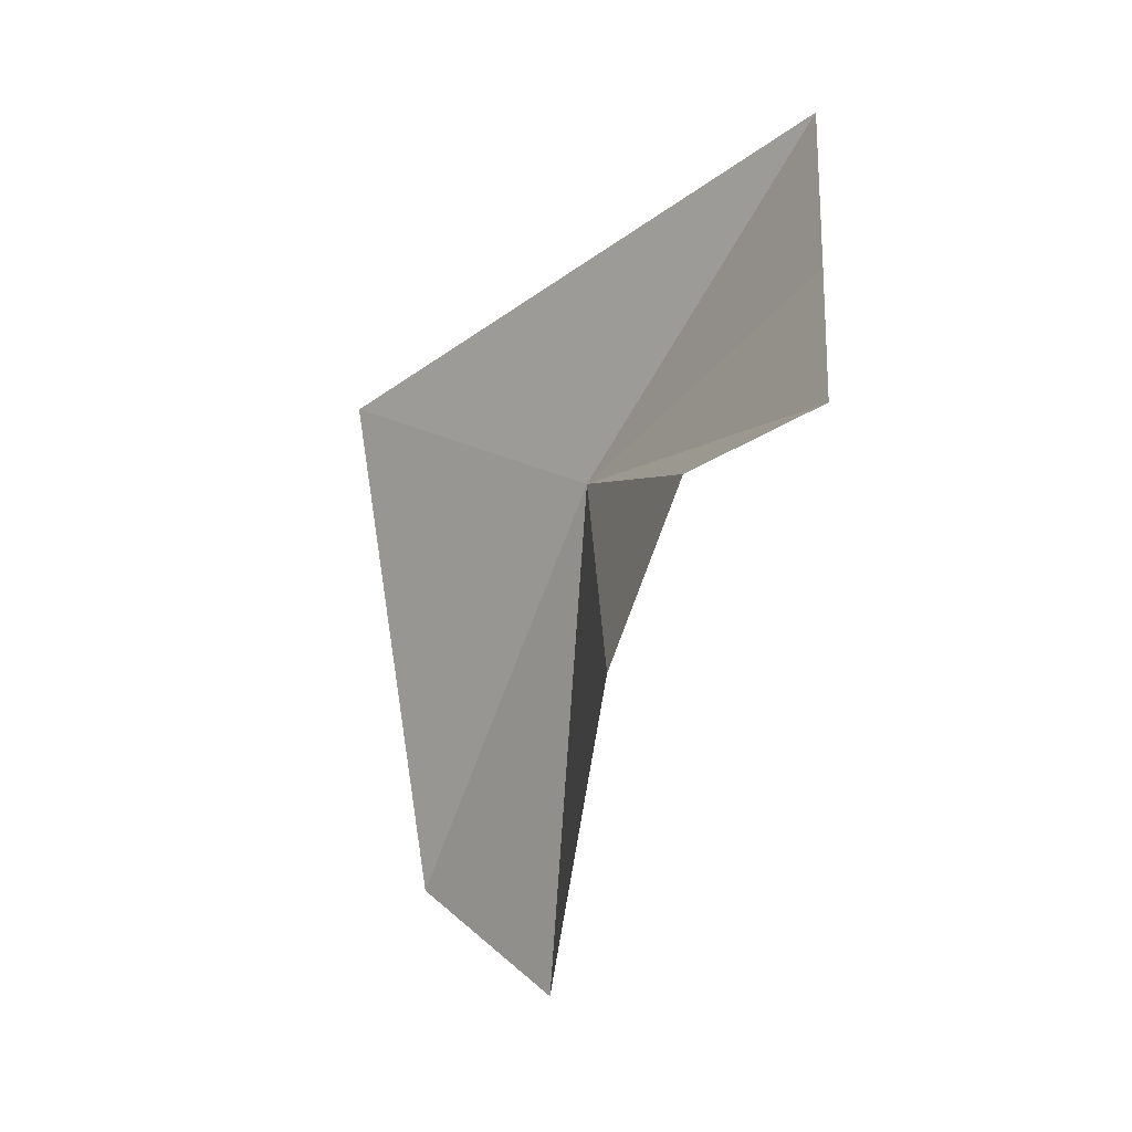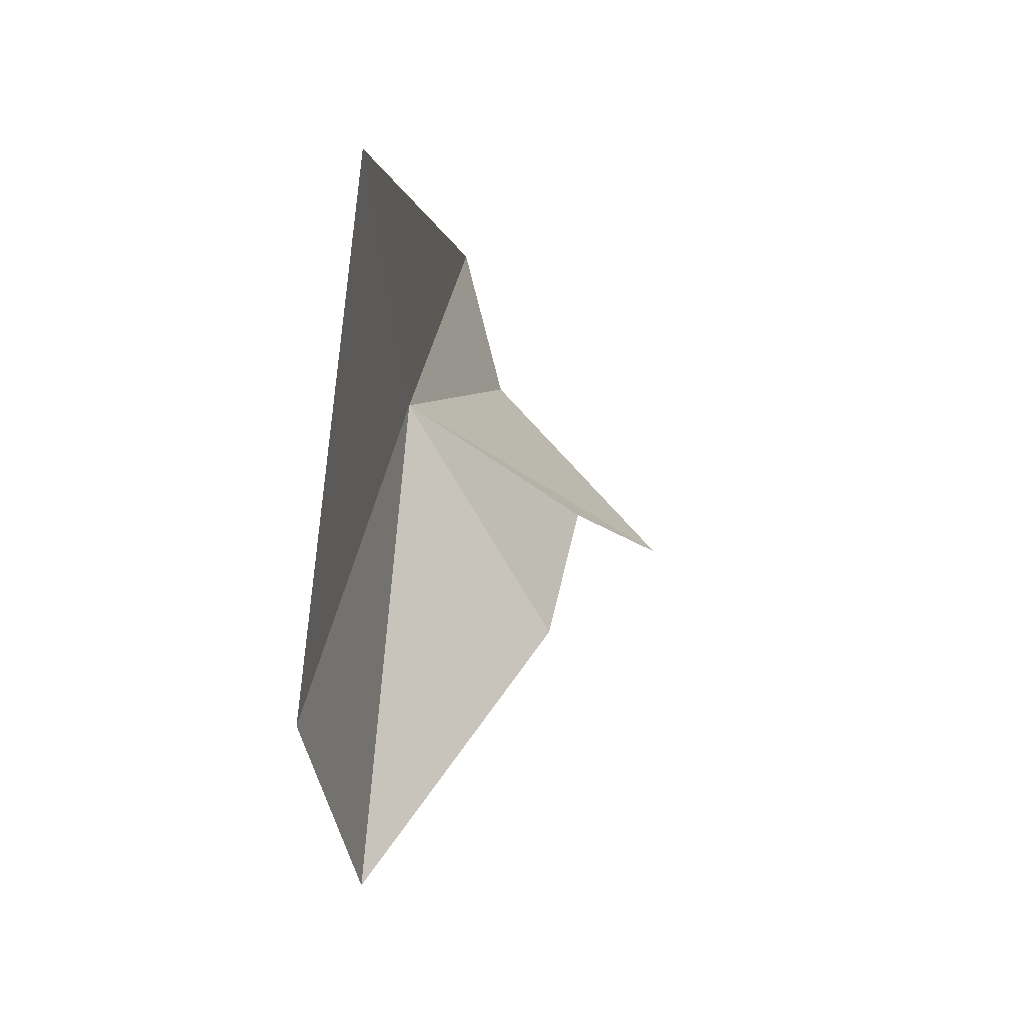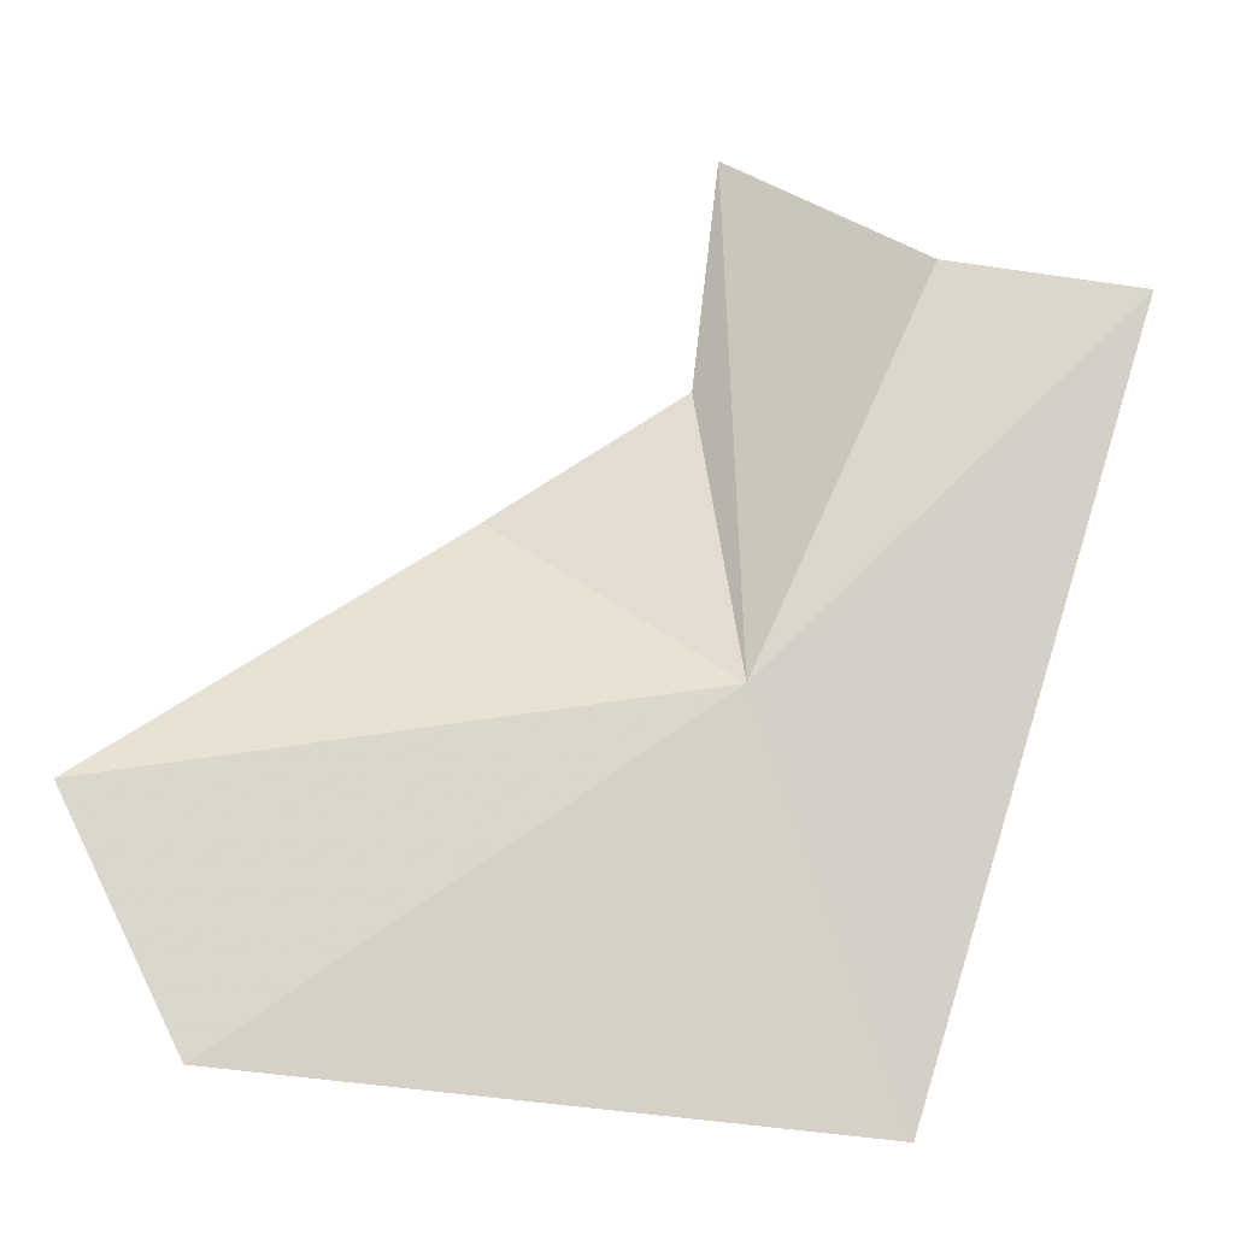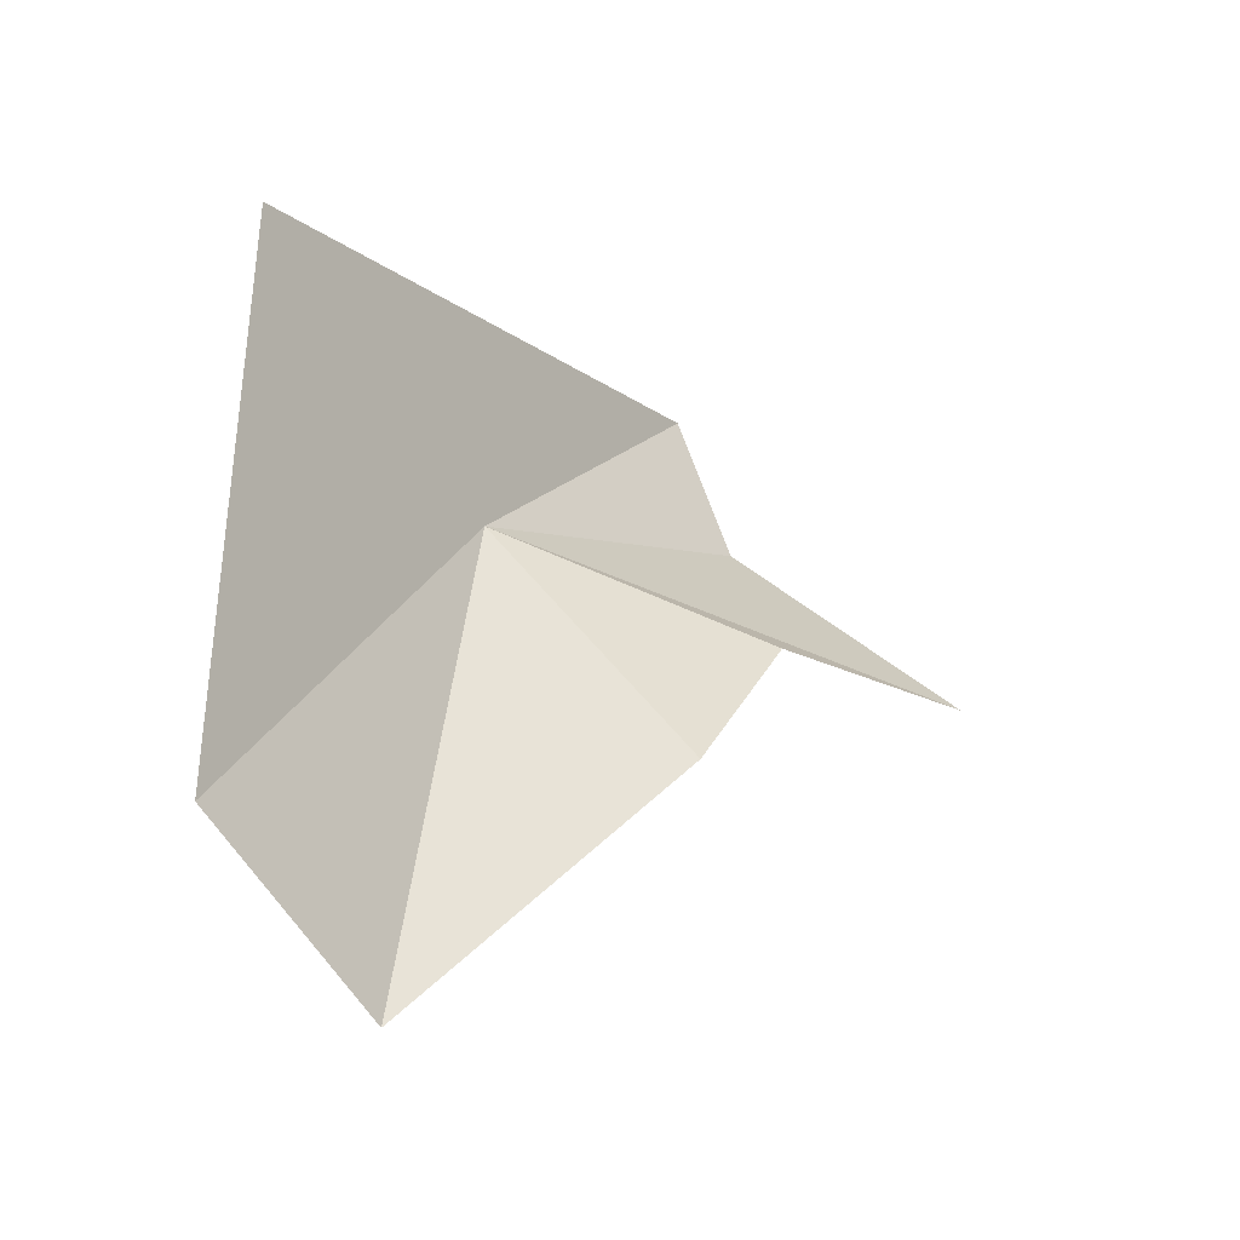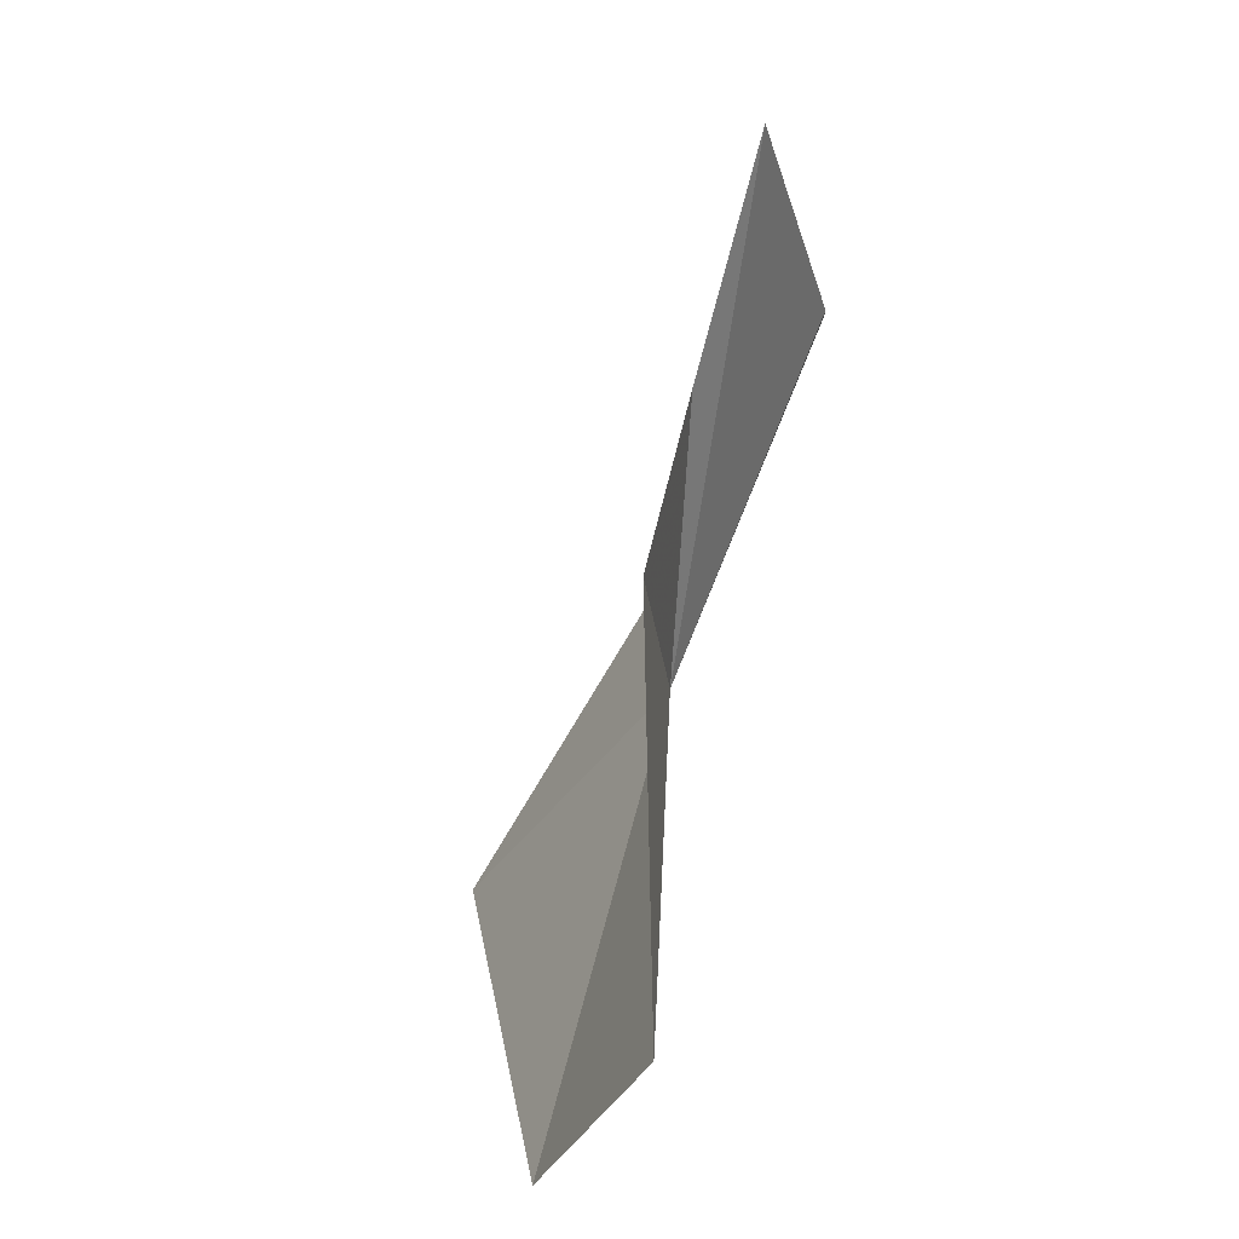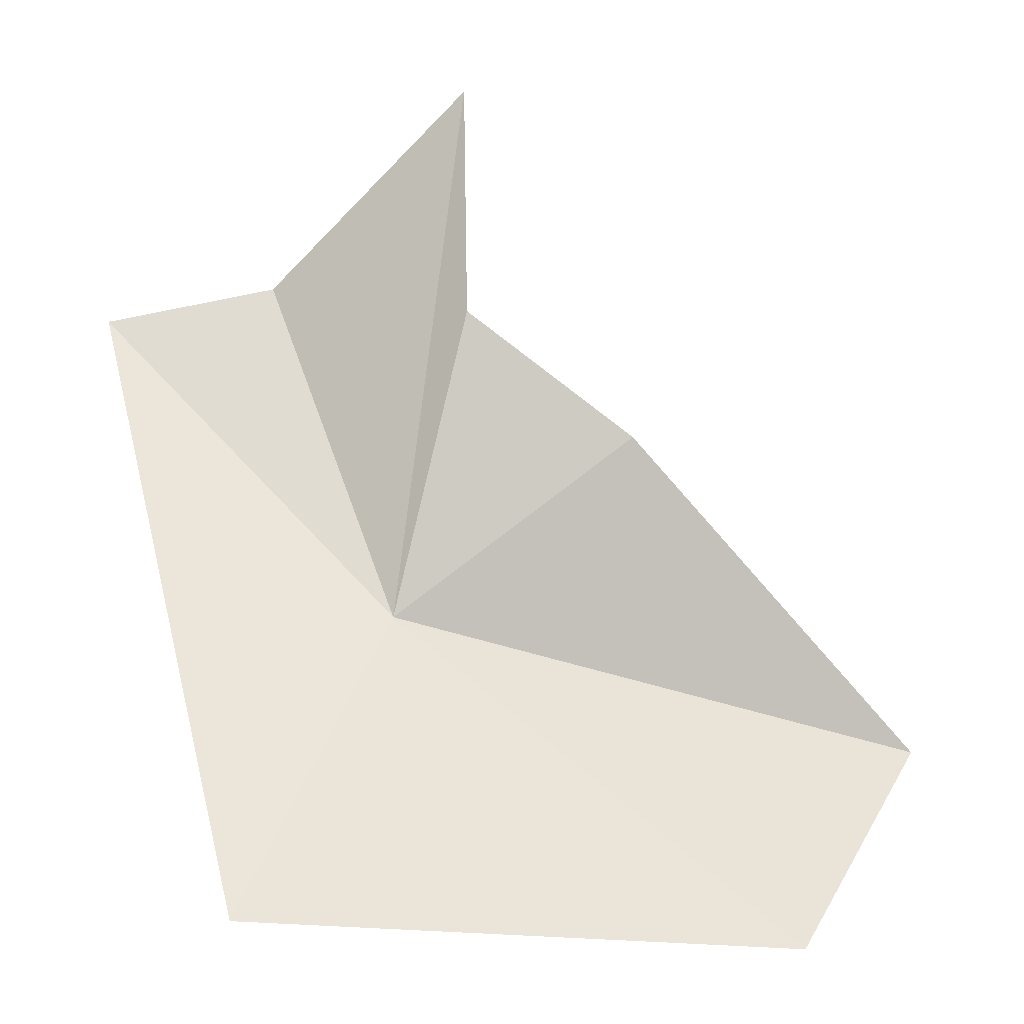
<metadata>
{"format":"obj","ext":"obj","renderer":"f3d","projection":"perspective","resolution":1024,"background":"white","views":[{"elev":-7.6,"azim":117.3,"up":"+Z"},{"elev":-18.5,"azim":-9.9,"up":"+Z"},{"elev":6.9,"azim":-88.9,"up":"+Y"},{"elev":-33.9,"azim":16.2,"up":"+Z"},{"elev":-67.2,"azim":130.0,"up":"+Z"},{"elev":-51.8,"azim":82.1,"up":"+Y"}]}
</metadata>
<code>
v -8.932 33.44 42.09
v -3.674 39.31 41.83
v -6.718 38.08 44.32
v -7.411 37.74 46.71
v -10.21 28.62 43.88
v -10.79 29.61 36.09
v -5.661 36.5 41.49
v -6.459 34.99 39
v -9.614 32.47 34.53
f 1 3 2
f 1 5 4
f 1 6 5
f 1 2 7
f 1 7 8
f 1 8 9
f 1 4 3
f 1 9 6

</code>
